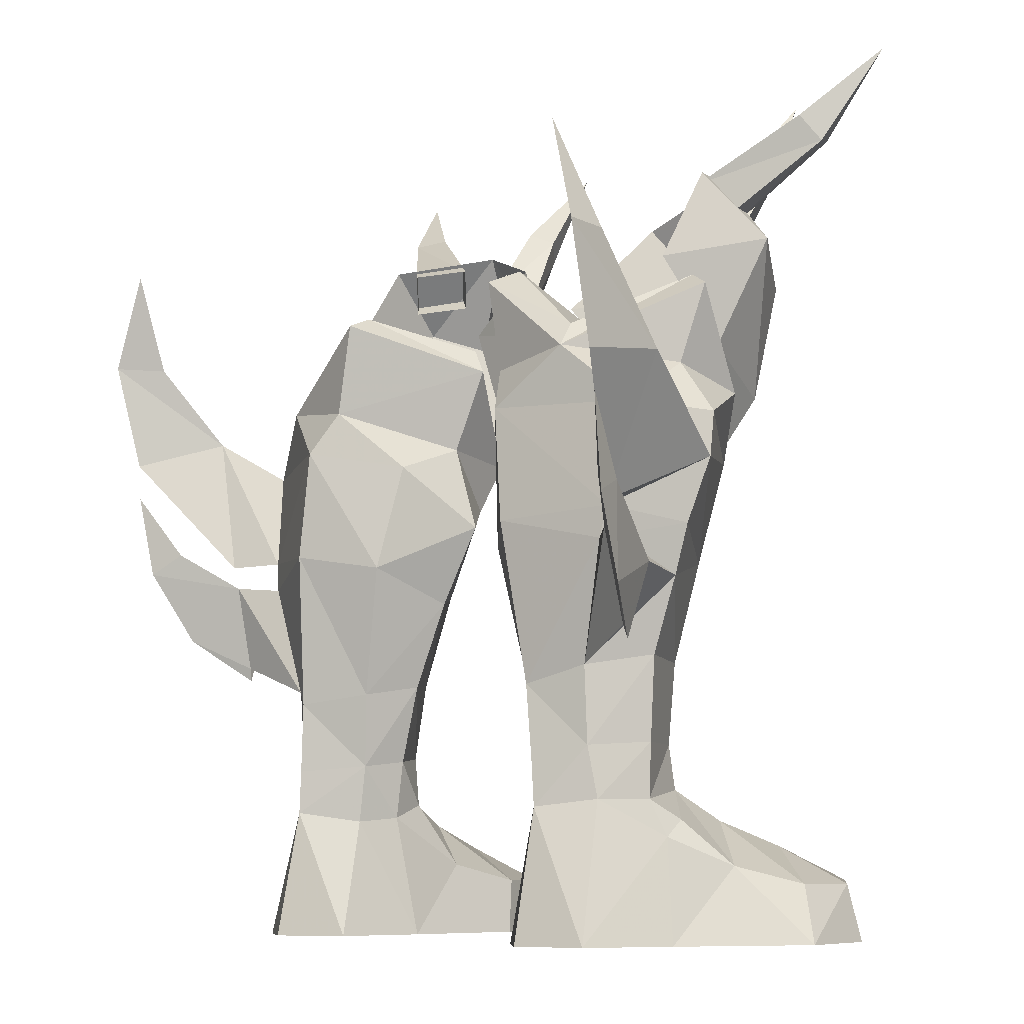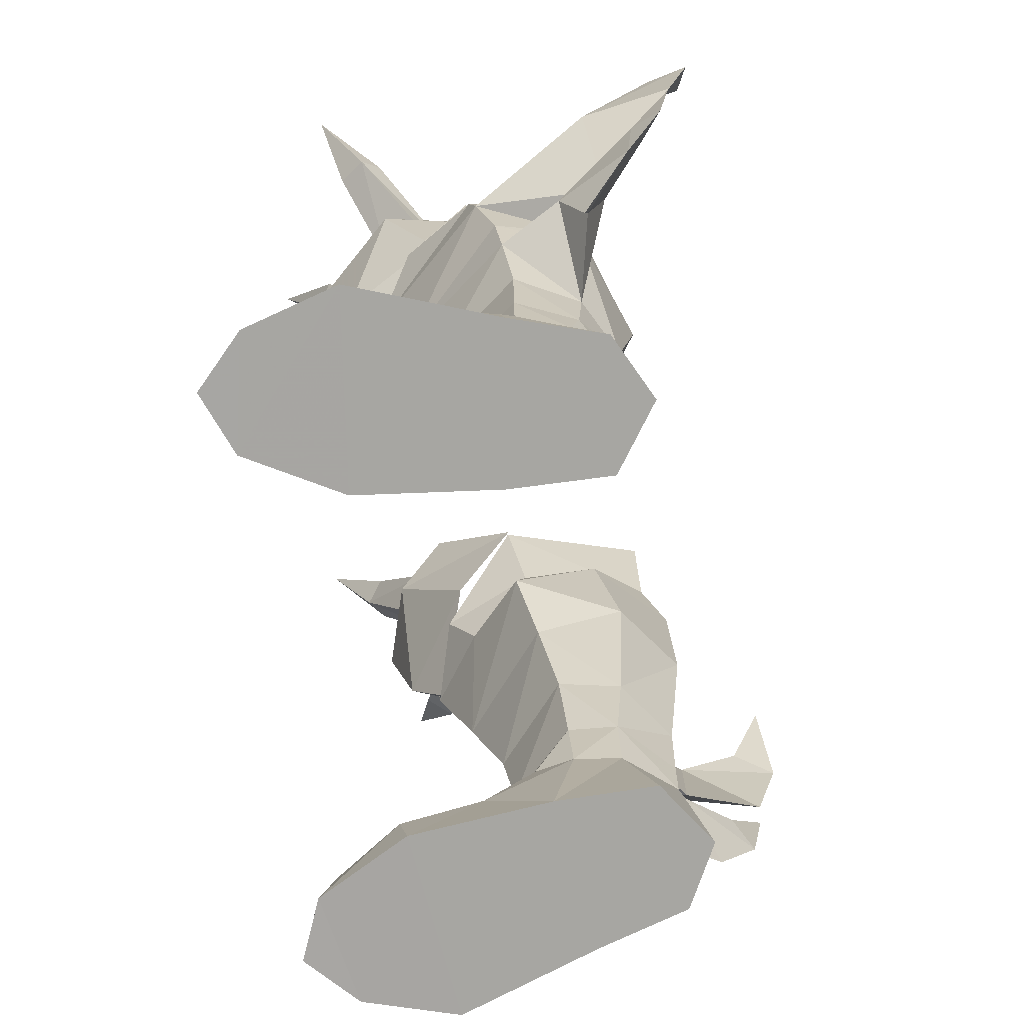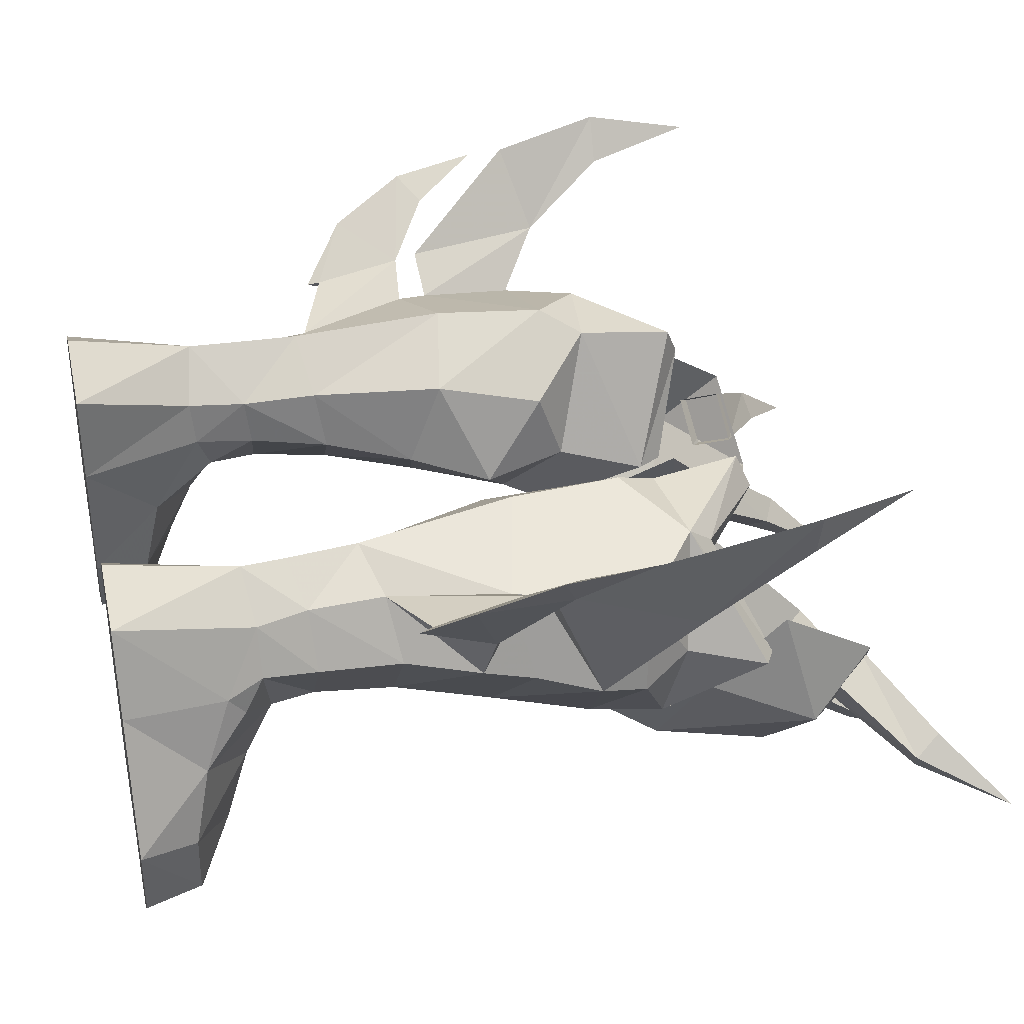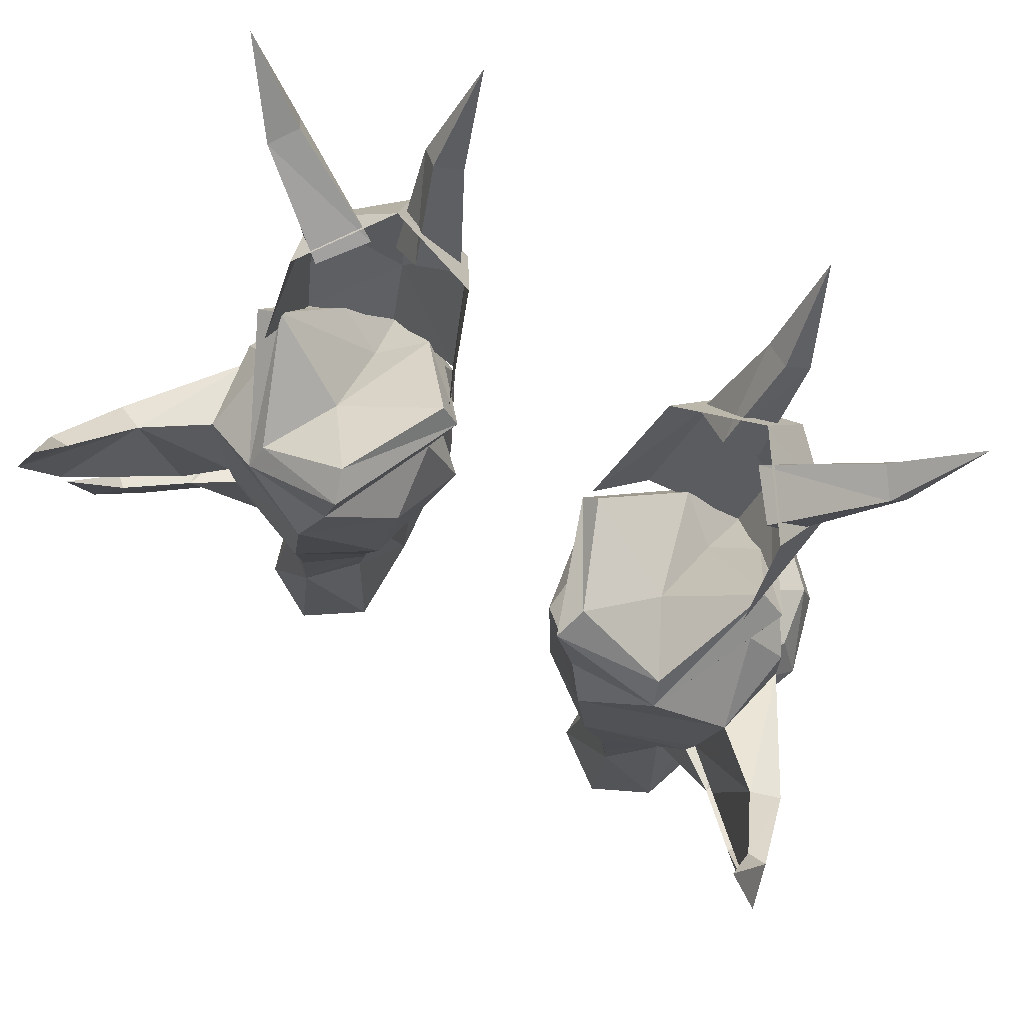
<metadata>
{"format":"obj","ext":"obj","renderer":"f3d","projection":"perspective","resolution":1024,"background":"white","views":[{"elev":-8.2,"azim":-127.2,"up":"+Z"},{"elev":-74.0,"azim":98.3,"up":"+Z"},{"elev":35.6,"azim":-103.1,"up":"+Y"},{"elev":76.6,"azim":-148.9,"up":"+Z"}]}
</metadata>
<code>
g archer_shoe_male_98740
v -12.26 3.046 25.77
v -11.09 0.4444 21.76
v -10.11 0.2976 22.19
v -11.26 2.817 26.29
v -5.962 8.434 22.53
v -5.148 8.42 26.34
v -3.015 2.744 24.66
v -4.116 3.383 21.19
v -9.671 8.298 23.01
v -9.371 7.523 24.01
v -5.583 7.143 26.88
v -3.668 2.684 25.69
v -6.356 -0.3332 21.88
v -5.678 -0.2905 20.92
v -6.356 -0.3332 21.88
v -3.668 2.684 25.69
v -7.734 4.493 24.05
v -8.193 1.074 21.08
v -11.26 2.817 26.29
v -10.11 0.2976 22.19
v -8.193 1.074 21.08
v -7.734 4.493 24.05
v -5.794 -2.76 27.49
v -4.772 0.3073 22.83
v -3.385 2.716 26.33
v -4.549 -0.8489 30.05
v -5.515 -1.765 28.37
v -6.748 -4.197 32.36
v -7.535 -4.852 31.63
v -6.877 -2.385 27.01
v -8.344 -1.447 28.04
v -8.519 -4.253 32.14
v -6.982 -0.8261 29.41
v -7.731 -3.598 32.88
v -9.466 -1.016 29.25
v -13.27 -2.825 32.31
v -14.07 -1.742 31.99
v -10.89 0.7787 28.96
v -10.08 1.424 30.51
v -13.54 -1.031 33.05
v -8.648 -0.3705 30.8
v -12.73 -2.114 33.37
v 12.13 3.046 25.77
v 11.13 2.817 26.29
v 9.984 0.2976 22.19
v 10.96 0.4444 21.76
v 5.833 8.434 22.53
v 3.987 3.383 21.19
v 2.887 2.744 24.66
v 5.02 8.42 26.34
v 9.543 8.298 23.01
v 9.242 7.523 24.01
v 5.454 7.143 26.88
v 3.539 2.684 25.69
v 5.549 -0.2905 20.92
v 6.227 -0.3332 21.88
v 6.227 -0.3332 21.88
v 8.065 1.074 21.08
v 7.606 4.493 24.05
v 3.539 2.684 25.69
v 11.13 2.817 26.29
v 7.606 4.493 24.05
v 8.065 1.074 21.08
v 9.984 0.2976 22.19
v 5.665 -2.76 27.49
v 4.42 -0.8489 30.05
v 3.256 2.716 26.33
v 4.643 0.3073 22.83
v 5.387 -1.765 28.37
v 6.748 -2.385 27.01
v 7.406 -4.852 31.63
v 6.619 -4.197 32.36
v 8.215 -1.447 28.04
v 8.39 -4.253 32.14
v 6.854 -0.8261 29.41
v 7.603 -3.598 32.88
v 9.337 -1.016 29.25
v 10.77 0.7787 28.96
v 13.95 -1.742 31.99
v 13.14 -2.825 32.31
v 9.948 1.424 30.51
v 13.41 -1.031 33.05
v 8.519 -0.3705 30.8
v 12.6 -2.114 33.37
v -15.47 13.24 29.75
v -16.5 11.79 25.65
v -15.73 11.77 25.61
v -12.25 4.734 13.99
v -13.23 9.061 15.41
v -13.62 7.224 14.21
v -11.58 7.943 15.25
v -15.74 10.54 16.72
v -15.21 10.98 17.01
v -16.71 12.34 19.68
v -15.89 8.678 21.72
v -14.68 9.168 22.23
v -13.24 3.747 18.59
v -12.54 7.162 20.52
v -16.92 13.53 25.7
v -16.6 12.47 21.18
v -13.48 9.14 16.38
v -11.86 7.808 16.49
v -16.36 11.77 16.15
v -15.35 10.18 13.08
v -13.46 8.16 11.26
v -13.35 8.28 11.8
v -10.16 7.56 10.56
v -11.61 3.798 22.54
v -12.54 7.162 20.52
v -13.09 3.403 20.43
v -6.844 9.352 20.77
v -5.702 0.8734 18.83
v -3.769 6.495 20.08
v -3.045 3.113 17.62
v -8.848 2.201 7.681
v -11.35 5.062 10.98
v -11.07 5.032 7.653
v -8.724 1.737 10.96
v -10.09 7.372 7.504
v -8.062 8.747 9.875
v -8.296 8.676 6.97
v -10.16 7.56 10.56
v -5.464 4.492 10.67
v -8.848 2.201 7.681
v -6.247 4.7 7.418
v -8.724 1.737 10.96
v -6.289 6.656 7.19
v -5.788 6.975 10.27
v -4.427 7.392 15.67
v -4.378 3.834 14.29
v -13.24 3.747 18.59
v -12.73 4.499 15.99
v -8.707 0.3833 15.06
v -11.86 7.808 16.49
v -7.38 9.484 16.24
v -8.707 0.3833 15.06
v -12.25 4.734 13.99
v -11.58 7.943 15.25
v -8.639 -1.124 19.31
v -14.68 9.168 22.23
v -11.86 7.808 16.49
v -13.48 9.14 16.38
v -12.54 7.162 20.52
v -16.6 12.47 21.18
v -16.92 13.53 25.7
v -15.73 11.77 25.61
v -15.47 13.24 29.75
v -13.23 9.061 15.41
v -10.16 7.56 10.56
v -13.35 8.28 11.8
v -11.58 7.943 15.25
v -13.46 8.16 11.26
v -15.35 10.18 13.08
v -16.36 11.77 16.15
v -15.21 10.98 17.01
v -16.71 12.34 19.68
v -8.848 2.201 7.681
v -10.98 5.051 5.479
v -9.195 2.195 5.895
v -11.07 5.032 7.653
v -8.59 -5.094 -0.05091
v -7.055 -1.922 2.226
v -8.889 -4.58 2.25
v -6.597 -1.464 -0.06569
v -9.703 0.2972 4.7
v -12.98 -1.128 2.235
v -10.38 -2.248 3.719
v -12.21 1.834 2.932
v -14.05 -0.5728 -0.0655
v -12.08 4.879 -0.06551
v -6.597 -1.464 -0.06569
v -12.08 4.879 -0.06551
v -6.017 4.033 -0.06569
v -14.05 -0.5728 -0.0655
v -10.98 8.382 -0.0655
v -5.966 7.928 -0.06559
v -11.43 4.554 4.032
v -10.98 8.382 -0.0655
v -10.27 7.034 5.456
v -12.51 -3.913 2.226
v -12.97 -4.221 -0.05072
v -8.59 -5.094 -0.05091
v -12.97 -4.221 -0.05072
v -6.883 1.297 2.949
v -6.017 4.033 -0.06569
v -6.511 4.822 4.981
v -6.672 6.665 4.805
v -6.289 6.656 7.19
v -5.966 7.928 -0.06559
v -8.423 8.662 5.177
v -8.467 9.656 -0.0656
v -11.25 3.684 4.7
v -7.052 3.266 5.558
v -8.296 8.676 6.97
v -11.01 -6.079 -0.06559
v -10.87 -5.434 2.359
v -8.467 9.656 -0.0656
v -11.01 -6.079 -0.06559
v -6.247 4.7 7.418
v -10.09 7.372 7.504
v -9.371 7.523 24.01
v -9.371 7.523 24.01
v -5.583 7.143 26.88
v -8.639 -1.124 19.31
v -8.639 -1.124 19.31
v -8.639 -1.124 19.31
v -8.23 -1.683 31.48
v -8.607 -0.9485 19.76
v -9.036 -2.552 22.19
v -11.1 1.364 23.63
v -9.152 -3.76 27.01
v -9.036 -2.552 22.19
v -11.82 -0.7869 28.24
v -9.152 -3.76 27.01
v -8.23 -1.683 31.48
v -10.9 1.907 30.75
v -11.06 4.201 26.89
v -7.405 -6.811 35.97
v -15.67 -3.704 35.81
v -8.607 -0.9485 19.76
v 15.35 13.24 29.75
v 15.6 11.77 25.61
v 16.37 11.79 25.65
v 12.12 4.734 13.99
v 13.49 7.224 14.21
v 13.1 9.061 15.41
v 11.45 7.943 15.25
v 15.62 10.54 16.72
v 16.58 12.34 19.68
v 15.08 10.98 17.01
v 14.55 9.168 22.23
v 15.76 8.678 21.72
v 12.41 7.162 20.52
v 13.11 3.747 18.59
v 16.79 13.53 25.7
v 16.47 12.47 21.18
v 13.35 9.14 16.38
v 11.73 7.808 16.49
v 16.23 11.77 16.15
v 15.22 10.18 13.08
v 13.33 8.16 11.26
v 13.22 8.28 11.8
v 10.03 7.56 10.56
v 11.48 3.798 22.54
v 12.96 3.403 20.43
v 12.41 7.162 20.52
v 6.715 9.352 20.77
v 5.573 0.8735 18.83
v 3.64 6.496 20.08
v 2.917 3.113 17.62
v 8.719 2.201 7.681
v 10.95 5.032 7.653
v 11.22 5.062 10.98
v 8.595 1.737 10.96
v 9.964 7.372 7.504
v 8.167 8.676 6.97
v 7.934 8.747 9.875
v 10.03 7.56 10.56
v 5.335 4.492 10.67
v 6.118 4.7 7.418
v 8.719 2.201 7.681
v 8.595 1.737 10.96
v 6.16 6.656 7.19
v 5.66 6.975 10.27
v 4.298 7.392 15.67
v 4.249 3.834 14.29
v 13.11 3.747 18.59
v 8.578 0.3833 15.06
v 12.6 4.499 15.99
v 11.73 7.808 16.49
v 7.251 9.484 16.24
v 8.578 0.3833 15.06
v 12.12 4.734 13.99
v 11.45 7.943 15.25
v 8.511 -1.124 19.31
v 14.55 9.168 22.23
v 13.35 9.14 16.38
v 11.73 7.808 16.49
v 12.41 7.162 20.52
v 16.47 12.47 21.18
v 16.79 13.53 25.7
v 15.6 11.77 25.61
v 15.35 13.24 29.75
v 13.1 9.061 15.41
v 13.22 8.28 11.8
v 10.03 7.56 10.56
v 11.45 7.943 15.25
v 15.22 10.18 13.08
v 13.33 8.16 11.26
v 15.08 10.98 17.01
v 16.23 11.77 16.15
v 16.58 12.34 19.68
v 8.719 2.201 7.681
v 9.066 2.195 5.895
v 10.85 5.051 5.479
v 10.95 5.032 7.653
v 8.462 -5.094 -0.05091
v 8.76 -4.58 2.25
v 6.926 -1.922 2.226
v 6.468 -1.464 -0.0657
v 9.575 0.2973 4.7
v 10.25 -2.248 3.719
v 12.85 -1.128 2.235
v 12.09 1.834 2.932
v 13.92 -0.5727 -0.0655
v 11.95 4.879 -0.0655
v 6.468 -1.464 -0.0657
v 5.889 4.033 -0.0657
v 11.95 4.879 -0.0655
v 13.92 -0.5727 -0.0655
v 10.85 8.382 -0.0655
v 5.837 7.928 -0.06561
v 11.3 4.555 4.032
v 10.85 8.382 -0.0655
v 10.15 7.034 5.456
v 12.38 -3.913 2.226
v 12.84 -4.221 -0.05072
v 8.462 -5.094 -0.05091
v 12.84 -4.221 -0.05072
v 6.754 1.297 2.949
v 5.889 4.033 -0.0657
v 6.382 4.822 4.981
v 6.16 6.656 7.19
v 6.544 6.665 4.805
v 5.837 7.928 -0.06561
v 8.338 9.656 -0.0656
v 8.295 8.663 5.177
v 11.12 3.684 4.7
v 6.923 3.266 5.558
v 8.167 8.676 6.97
v 10.74 -5.434 2.359
v 10.88 -6.079 -0.0656
v 8.338 9.656 -0.0656
v 10.88 -6.079 -0.0656
v 6.118 4.7 7.418
v 9.964 7.372 7.504
v 9.242 7.523 24.01
v 9.242 7.523 24.01
v 5.454 7.143 26.88
v 8.511 -1.124 19.31
v 8.511 -1.124 19.31
v 8.511 -1.124 19.31
v 8.102 -1.683 31.48
v 8.479 -0.9484 19.76
v 10.98 1.364 23.63
v 8.908 -2.552 22.19
v 8.908 -2.552 22.19
v 9.024 -3.76 27.01
v 11.69 -0.7869 28.24
v 8.102 -1.683 31.48
v 9.024 -3.76 27.01
v 10.93 4.201 26.89
v 10.77 1.907 30.75
v 7.277 -6.811 35.97
v 15.54 -3.704 35.81
v 8.479 -0.9484 19.76
f 1 2 3
f 3 4 1
f 5 6 7
f 7 8 5
f 9 1 4
f 4 10 9
f 6 9 10
f 10 11 6
f 7 6 11
f 11 12 7
f 7 12 13
f 13 14 7
f 15 16 17
f 17 18 15
f 19 20 21
f 21 22 19
f 23 24 25
f 25 26 23
f 27 28 29
f 29 30 27
f 31 30 29
f 29 32 31
f 33 31 32
f 32 34 33
f 33 34 28
f 28 27 33
f 35 36 37
f 37 38 35
f 39 38 37
f 37 40 39
f 41 39 40
f 40 42 41
f 41 42 36
f 36 35 41
f 43 44 45
f 45 46 43
f 47 48 49
f 49 50 47
f 51 52 44
f 44 43 51
f 50 53 52
f 52 51 50
f 49 54 53
f 53 50 49
f 49 55 56
f 56 54 49
f 57 58 59
f 59 60 57
f 61 62 63
f 63 64 61
f 65 66 67
f 67 68 65
f 69 70 71
f 71 72 69
f 73 74 71
f 71 70 73
f 75 76 74
f 74 73 75
f 75 69 72
f 72 76 75
f 77 78 79
f 79 80 77
f 81 82 79
f 79 78 81
f 83 84 82
f 82 81 83
f 83 77 80
f 80 84 83
f 85 86 87
f 88 89 90
f 89 88 91
f 92 93 94
f 90 93 92
f 93 90 89
f 87 95 96
f 95 87 86
f 96 97 98
f 97 96 95
f 85 99 86
f 95 99 100
f 99 95 86
f 95 100 101
f 97 101 102
f 103 92 94
f 104 92 103
f 92 104 90
f 105 90 104
f 106 90 105
f 107 90 106
f 90 107 88
f 108 109 110
f 109 108 9
f 9 5 111
f 112 8 14
f 108 110 2
f 5 113 111
f 113 8 114
f 8 113 5
f 115 116 117
f 116 115 118
f 119 120 121
f 120 119 122
f 123 124 125
f 124 123 126
f 120 127 121
f 127 120 128
f 129 114 130
f 114 129 113
f 131 132 133
f 134 111 135
f 111 134 109
f 130 114 136
f 111 129 135
f 129 111 113
f 130 128 129
f 128 130 123
f 118 137 116
f 137 118 133
f 120 138 135
f 120 122 138
f 130 126 123
f 126 130 136
f 135 128 120
f 128 135 129
f 119 116 122
f 116 119 117
f 123 127 128
f 127 123 125
f 131 110 109
f 134 132 131
f 138 132 134
f 132 138 137
f 122 116 137
f 139 131 133
f 131 139 110
f 133 132 137
f 140 141 142
f 141 140 143
f 140 142 144
f 145 140 144
f 140 145 146
f 145 147 146
f 148 149 150
f 149 148 151
f 150 152 153
f 148 154 155
f 154 148 153
f 154 156 155
f 97 95 101
f 148 150 153
f 157 158 159
f 158 157 160
f 161 162 163
f 162 161 164
f 165 166 167
f 166 165 168
f 168 169 166
f 169 168 170
f 171 172 173
f 172 171 174
f 175 173 172
f 173 175 176
f 177 178 170
f 178 177 179
f 180 169 181
f 169 180 166
f 182 174 171
f 174 182 183
f 165 162 184
f 162 165 167
f 184 164 185
f 164 184 162
f 186 187 188
f 187 185 189
f 185 187 186
f 178 190 191
f 190 178 179
f 168 159 192
f 159 168 165
f 159 184 193
f 184 159 165
f 190 194 188
f 181 195 196
f 175 197 176
f 190 187 189
f 184 185 186
f 193 184 186
f 195 161 196
f 168 192 177
f 198 183 182
f 180 196 167
f 167 196 163
f 199 193 186
f 179 158 160
f 177 158 179
f 192 158 177
f 193 199 157
f 180 167 166
f 167 163 162
f 159 158 192
f 193 157 159
f 160 200 179
f 186 188 199
f 179 200 190
f 181 196 180
f 196 161 163
f 190 200 194
f 190 189 191
f 168 177 170
f 190 188 187
f 9 111 109
f 139 3 2
f 135 138 134
f 2 110 139
f 108 1 9
f 9 6 5
f 8 7 14
f 19 22 201
f 202 17 203
f 203 17 16
f 2 1 108
f 18 204 15
f 13 205 14
f 136 114 112
f 112 14 205
f 8 112 114
f 136 112 205
f 20 206 21
f 26 207 23
f 208 209 210
f 23 211 212
f 213 214 215
f 213 216 217
f 213 217 210
f 29 28 218
f 32 29 218
f 34 32 218
f 28 34 218
f 37 36 219
f 40 37 219
f 42 40 219
f 36 42 219
f 213 215 216
f 24 212 220
f 210 209 213
f 23 212 24
f 213 209 214
f 23 207 211
f 221 222 223
f 224 225 226
f 226 227 224
f 228 229 230
f 225 228 230
f 230 226 225
f 222 231 232
f 232 223 222
f 231 233 234
f 234 232 231
f 221 223 235
f 232 236 235
f 235 223 232
f 232 237 236
f 234 238 237
f 239 229 228
f 240 239 228
f 228 225 240
f 241 240 225
f 242 241 225
f 243 242 225
f 225 224 243
f 244 245 246
f 246 51 244
f 51 247 47
f 248 55 48
f 244 46 245
f 47 247 249
f 249 250 48
f 48 47 249
f 251 252 253
f 253 254 251
f 255 256 257
f 257 258 255
f 259 260 261
f 261 262 259
f 257 256 263
f 263 264 257
f 265 266 250
f 250 249 265
f 267 268 269
f 270 271 247
f 247 246 270
f 266 272 250
f 247 271 265
f 265 249 247
f 266 265 264
f 264 259 266
f 254 253 273
f 273 268 254
f 257 271 274
f 257 274 258
f 266 259 262
f 262 272 266
f 271 257 264
f 264 265 271
f 255 258 253
f 253 252 255
f 259 264 263
f 263 260 259
f 267 246 245
f 270 267 269
f 274 270 269
f 269 273 274
f 258 273 253
f 275 268 267
f 267 245 275
f 268 273 269
f 276 277 278
f 278 279 276
f 276 280 277
f 281 280 276
f 276 282 281
f 281 282 283
f 284 285 286
f 286 287 284
f 285 288 289
f 284 290 291
f 291 288 284
f 291 290 292
f 234 237 232
f 284 288 285
f 293 294 295
f 295 296 293
f 297 298 299
f 299 300 297
f 301 302 303
f 303 304 301
f 304 303 305
f 305 306 304
f 307 308 309
f 309 310 307
f 311 309 308
f 308 312 311
f 313 306 314
f 314 315 313
f 316 317 305
f 305 303 316
f 318 307 310
f 310 319 318
f 301 320 299
f 299 302 301
f 320 321 300
f 300 299 320
f 322 323 324
f 324 325 321
f 321 322 324
f 314 326 327
f 327 315 314
f 304 328 294
f 294 301 304
f 294 329 320
f 320 301 294
f 327 323 330
f 317 331 332
f 311 312 333
f 327 325 324
f 320 322 321
f 329 322 320
f 332 331 297
f 304 313 328
f 334 318 319
f 316 302 331
f 302 298 331
f 335 322 329
f 315 296 295
f 313 315 295
f 328 313 295
f 329 293 335
f 316 303 302
f 302 299 298
f 294 328 295
f 329 294 293
f 296 315 336
f 322 335 323
f 315 327 336
f 317 316 331
f 331 298 297
f 327 330 336
f 327 326 325
f 304 306 313
f 327 324 323
f 51 246 247
f 275 46 45
f 271 270 274
f 46 275 245
f 244 51 43
f 51 47 50
f 48 55 49
f 61 337 62
f 338 339 59
f 339 60 59
f 46 244 43
f 58 57 340
f 56 55 341
f 272 248 250
f 248 341 55
f 48 250 248
f 272 341 248
f 64 63 342
f 66 65 343
f 344 345 346
f 65 347 348
f 349 350 351
f 349 352 353
f 349 345 352
f 71 354 72
f 74 354 71
f 76 354 74
f 72 354 76
f 79 355 80
f 82 355 79
f 84 355 82
f 80 355 84
f 349 353 350
f 68 356 347
f 345 349 346
f 65 68 347
f 349 351 346
f 65 348 343

</code>
